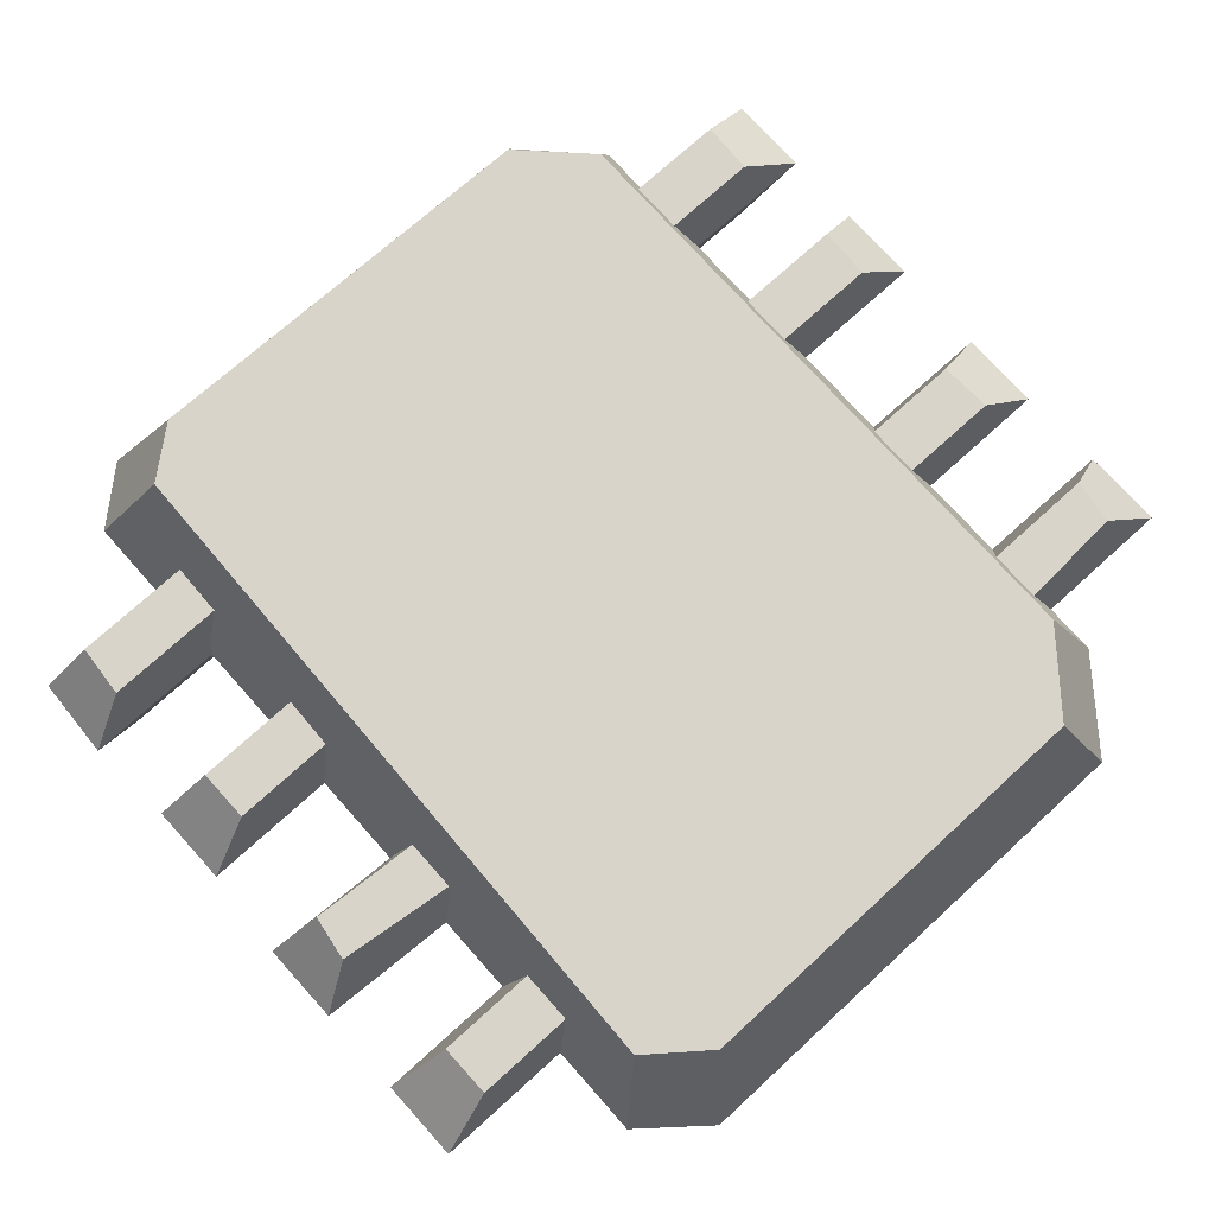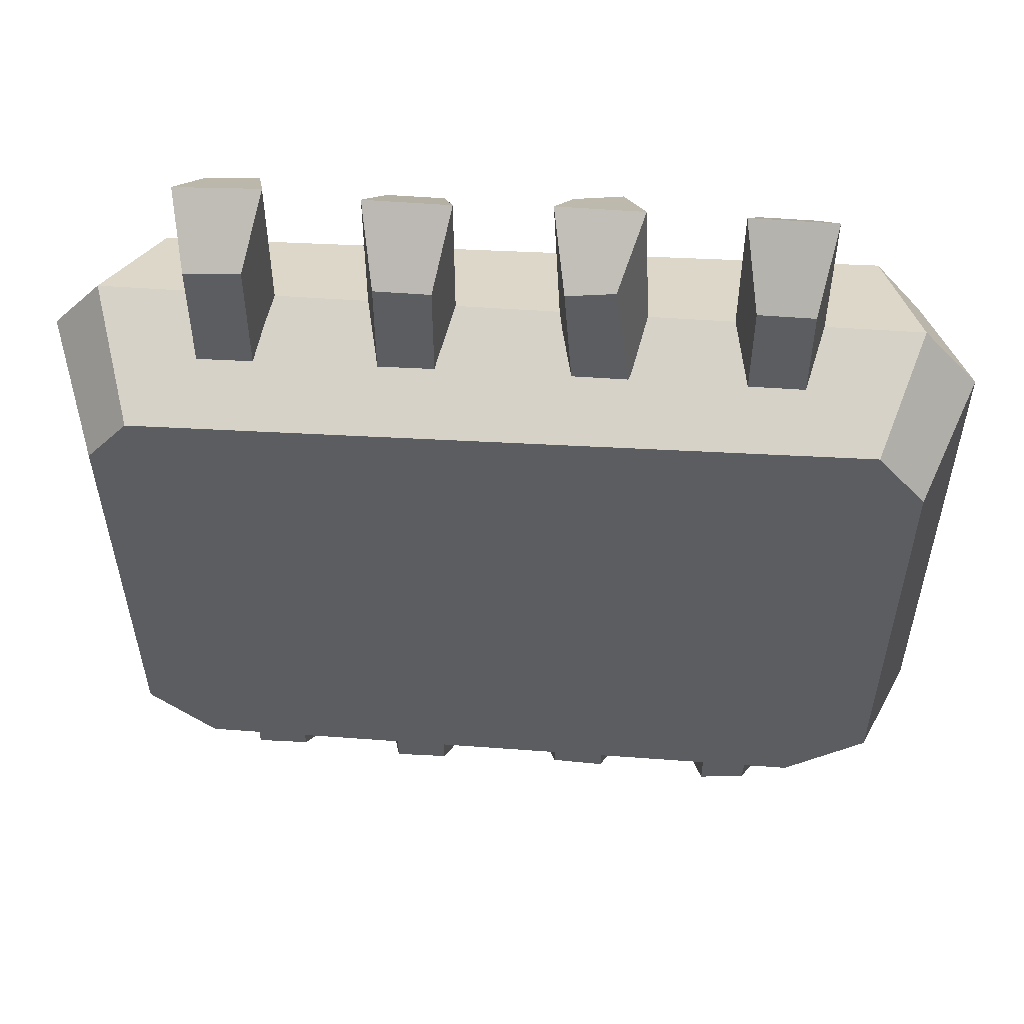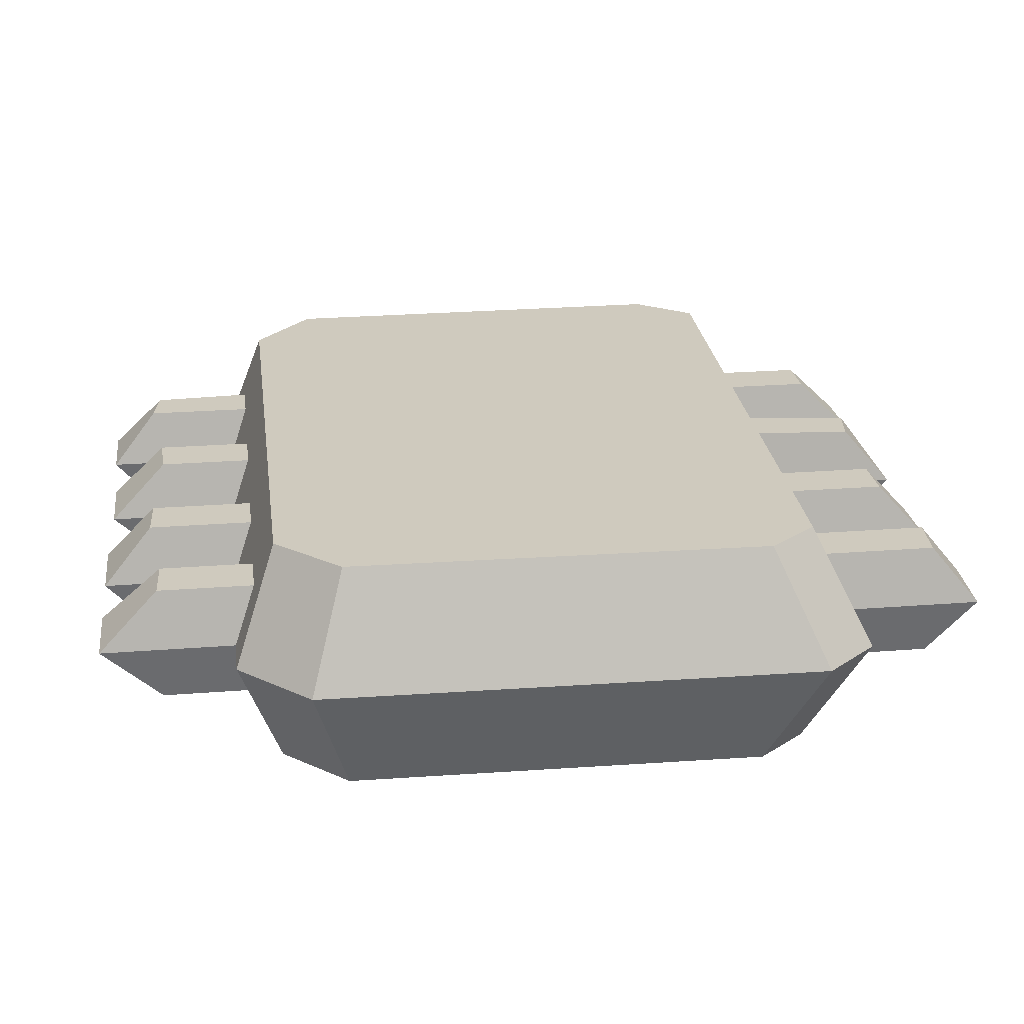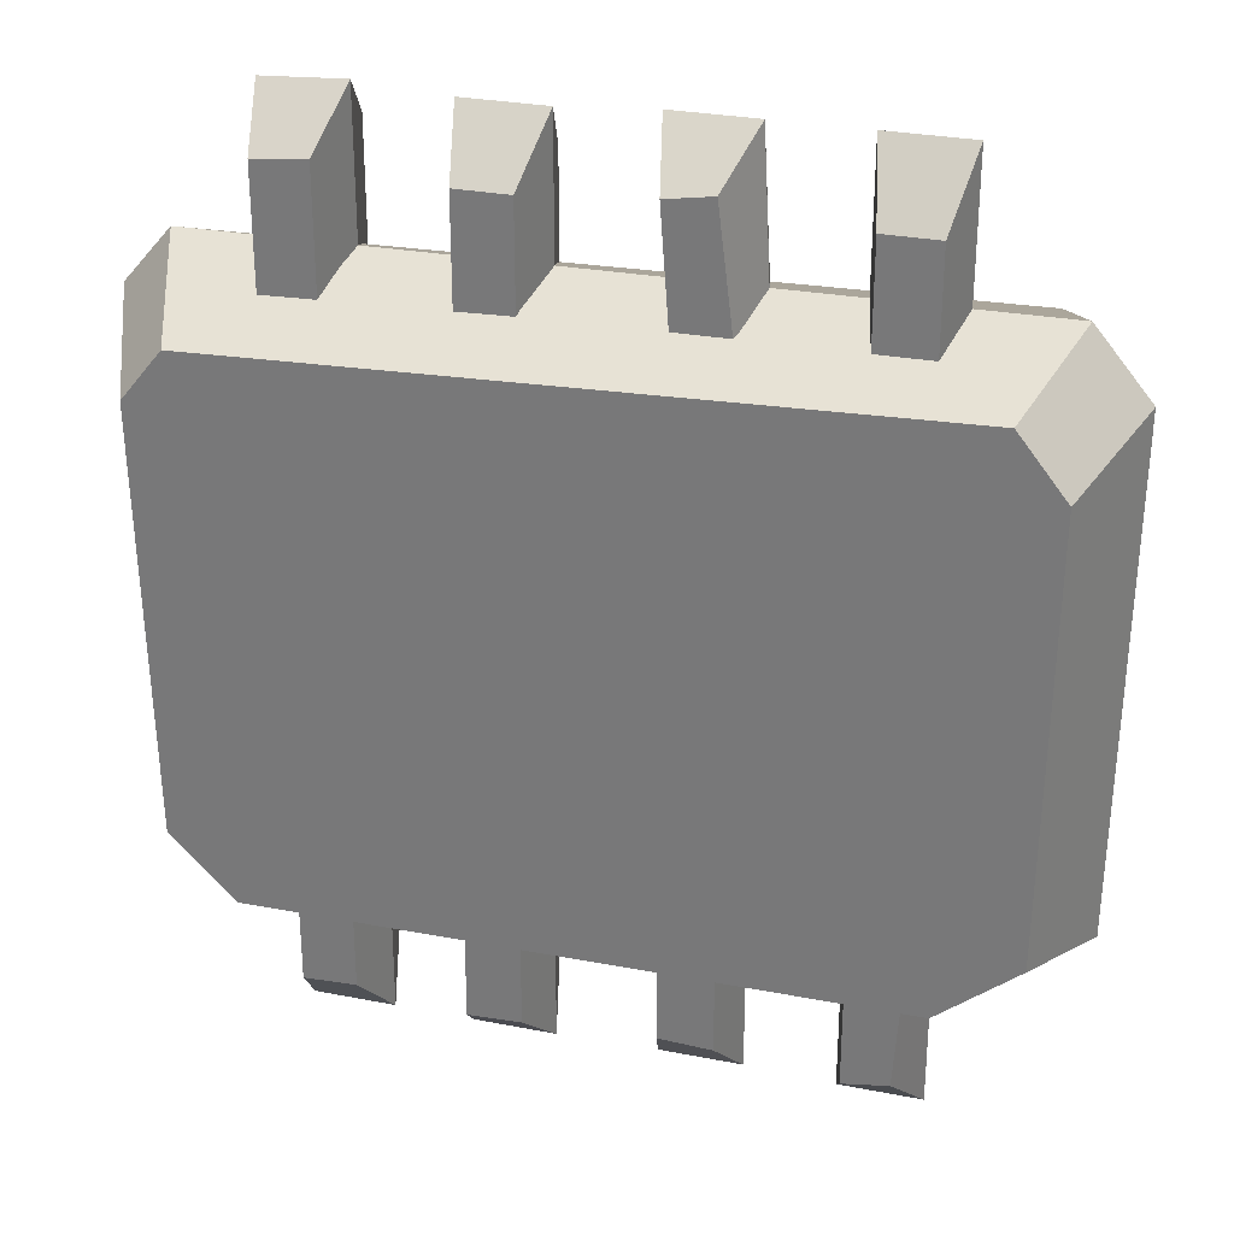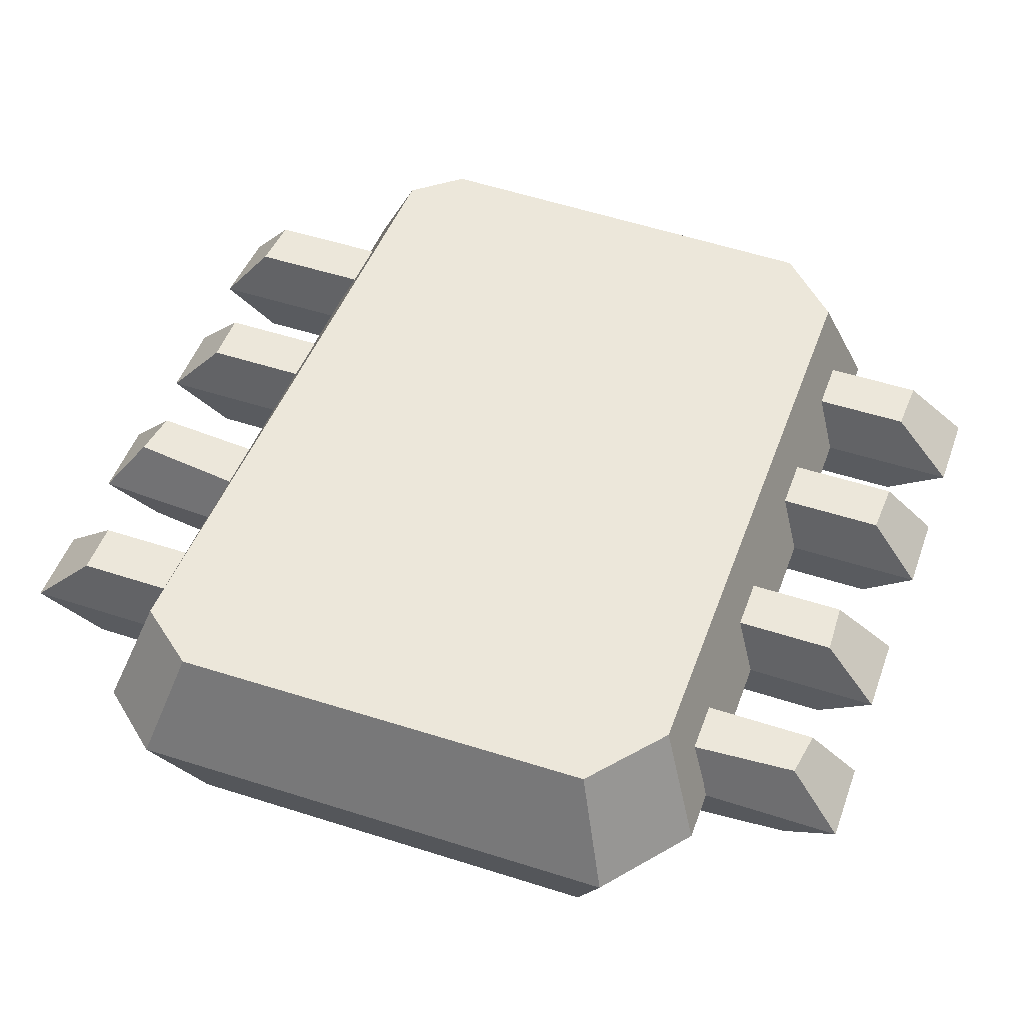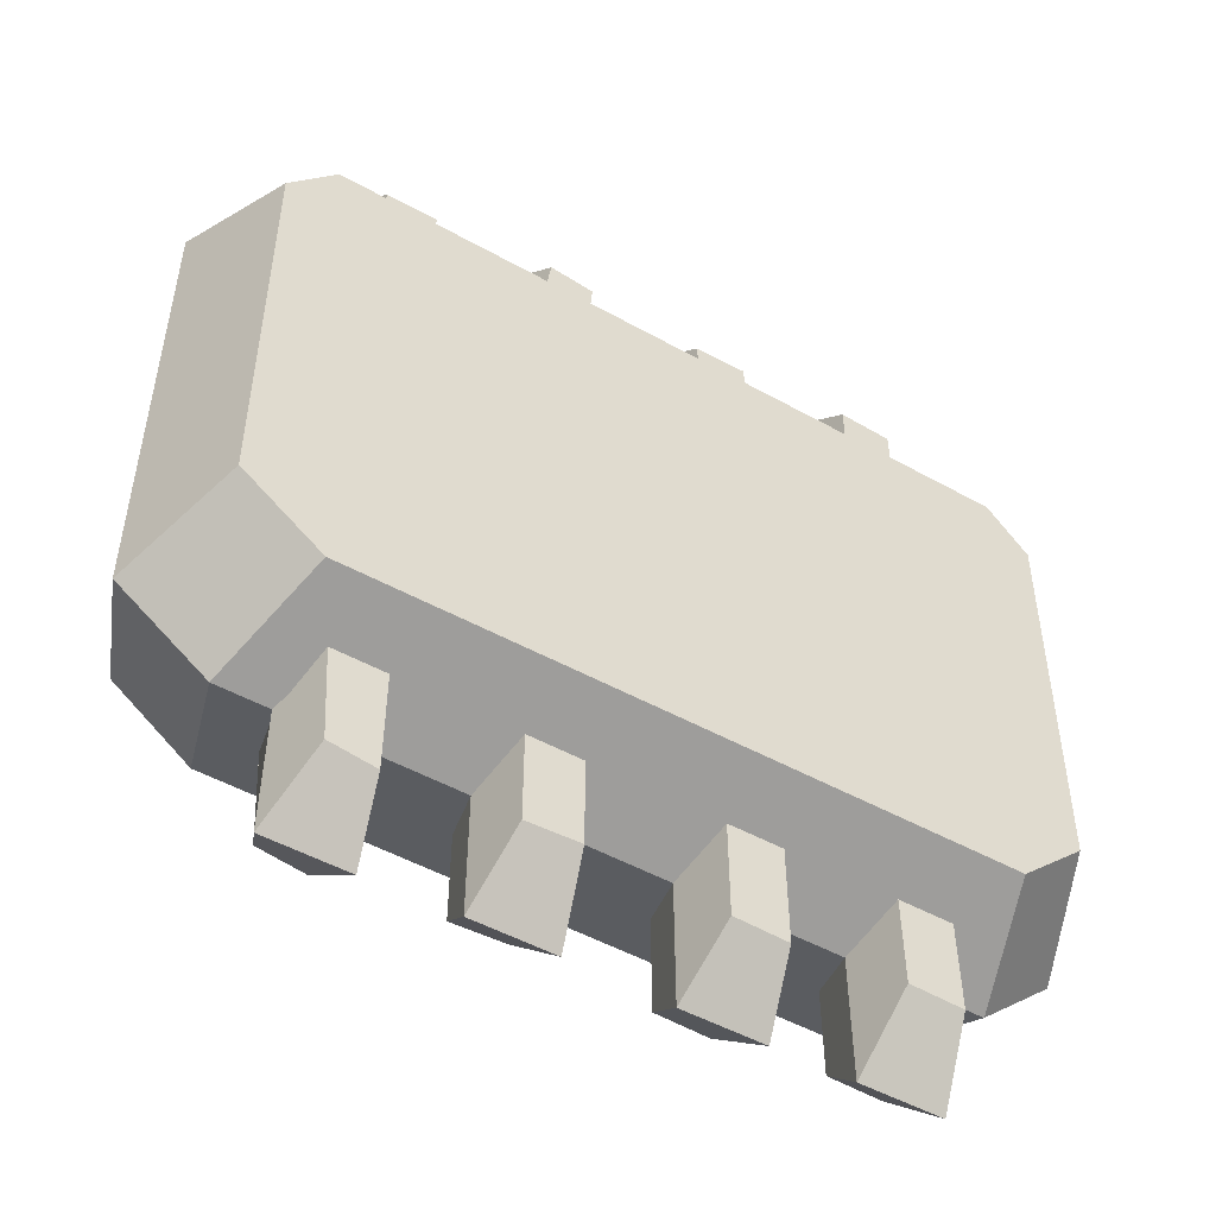
<metadata>
{"format":"obj","ext":"obj","renderer":"f3d","projection":"perspective","resolution":1024,"background":"white","views":[{"elev":74.9,"azim":-132.1,"up":"+Z"},{"elev":53.7,"azim":-175.3,"up":"+Y"},{"elev":23.2,"azim":82.3,"up":"+Z"},{"elev":29.2,"azim":-163.8,"up":"+Y"},{"elev":50.8,"azim":-70.3,"up":"+Z"},{"elev":-53.0,"azim":-29.9,"up":"+Y"}]}
</metadata>
<code>
v -8.99 -9.32 -2
v -8.735 -13.46 -2
v -7.192 -9.32 -2
v -7.192 -13.7 -2
v -9.476 -9.32 0
v -9.476 -15.34 0
v -6.706 -9.32 0
v -6.706 -15.34 0
v -3.249 -9.32 -2
v -3.249 -13.3 -2
v -1.45 -9.32 -2
v -1.45 -13.22 -2
v -3.735 -9.32 0
v -3.735 -15.24 0
v -0.9645 -9.32 0
v -0.9645 -15.24 0
v 2.871 -9.32 -2
v 2.871 -13.54 -2
v 4.669 -9.32 -2
v 4.669 -13.62 -2
v 2.385 -9.32 0
v 2.385 -15.34 0
v 5.155 -9.32 0
v 5.155 -15.34 0
v 8.311 -9.32 -2
v 8.311 -13.22 -2
v 10.11 -9.32 -2
v 10.11 -13.3 -2
v 7.825 -9.32 0
v 7.825 -15.34 0
v 10.59 -9.32 0
v 10.59 -15.34 0
v 10.19 9.673 -2
v 10.19 13.9 -2
v 8.388 9.673 -2
v 8.388 14.06 -2
v 10.67 9.673 0
v 10.67 15.54 0
v 7.902 9.673 0
v 7.902 15.7 0
v 4.445 9.673 -2
v 4.445 13.66 -2
v 2.646 9.673 -2
v 2.646 13.66 -2
v 4.931 9.673 0
v 4.931 15.49 0
v 2.161 9.673 0
v 2.161 15.49 0
v -1.675 9.673 -2
v -1.356 13.97 -2
v -3.473 9.673 -2
v -2.908 14.21 -2
v -1.189 9.673 0
v -0.8703 15.7 0
v -3.959 9.673 0
v -3.64 15.7 0
v -7.115 9.673 -2
v -7.115 13.66 -2
v -8.913 9.673 -2
v -8.913 13.66 -2
v -6.629 9.673 0
v -6.629 15.7 0
v -9.399 9.673 0
v -9.399 15.7 0
v 13.57 10.83 0
v 15.17 8.958 0
v 14.89 -8.337 0
v 12.4 -10.74 0
v -11.23 -10.63 0
v -14.25 -8.25 0
v -14.41 8.827 0
v -12.57 11.05 0
v 12.25 8.862 -4
v -11.27 9.618 -4
v -12.87 7.597 -4
v -12.72 -7.05 -4
v -10.07 -9.206 -4
v 11.21 -9.31 -4
v 13.38 -7.147 -4
v 13.63 7.153 -4
v -4.815 0.8134 -4
v -4.639 3.598 -4
v -0.5483 3.678 -4
v -0.3624 0.6774 -4
v 5.647 -1.423 -4
v 5.791 -3.621 -4
v -4.758 -3.324 -4
v -4.617 -1.381 -4
v -8.99 -9.32 2
v -8.735 -13.46 2
v -7.192 -9.32 2
v -7.192 -13.7 2
v -3.249 -9.32 2
v -3.249 -13.3 2
v -1.45 -9.32 2
v -1.45 -13.22 2
v 2.871 -9.32 2
v 2.871 -13.54 2
v 4.669 -9.32 2
v 4.669 -13.62 2
v 8.311 -9.32 2
v 8.311 -13.22 2
v 10.11 -9.32 2
v 10.11 -13.3 2
v 10.19 9.673 2
v 10.19 13.9 2
v 8.388 9.673 2
v 8.388 14.06 2
v 4.445 9.673 2
v 4.445 13.66 2
v 2.646 9.673 2
v 2.646 13.66 2
v -1.675 9.673 2
v -1.356 13.97 2
v -3.473 9.673 2
v -2.908 14.21 2
v -7.115 9.673 2
v -7.115 13.66 2
v -8.913 9.673 2
v -8.913 13.66 2
v 12.25 8.862 4
v -11.27 9.618 4
v -12.87 7.597 4
v -12.72 -7.05 4
v -10.07 -9.206 4
v 11.21 -9.31 4
v 13.38 -7.147 4
v 13.63 7.153 4
v -4.815 0.8134 4
v -4.639 3.598 4
v -0.5483 3.678 4
v -0.3624 0.6774 4
v 5.647 -1.423 4
v 5.791 -3.621 4
v -4.758 -3.324 4
v -4.617 -1.381 4
f 1 3 4 2
f 2 6 5 1
f 4 8 6 2
f 3 7 8 4
f 9 11 12 10
f 10 14 13 9
f 12 16 14 10
f 11 15 16 12
f 17 19 20 18
f 18 22 21 17
f 20 24 22 18
f 19 23 24 20
f 25 27 28 26
f 26 30 29 25
f 28 32 30 26
f 27 31 32 28
f 33 35 36 34
f 34 38 37 33
f 36 40 38 34
f 35 39 40 36
f 41 43 44 42
f 42 46 45 41
f 44 48 46 42
f 43 47 48 44
f 49 51 52 50
f 50 54 53 49
f 52 56 54 50
f 51 55 56 52
f 57 59 60 58
f 58 62 61 57
f 60 64 62 58
f 59 63 64 60
f 73 80 84 83
f 65 73 74 72
f 72 74 75 71
f 71 75 76 70
f 70 76 77 69
f 69 77 78 68
f 68 78 79 67
f 67 79 80 66
f 66 80 73 65
f 81 82 83 84
f 82 81 75 74
f 75 81 88
f 85 86 87 88
f 81 84 85 88
f 78 77 87 86
f 77 76 87
f 80 79 86 85
f 79 78 86
f 80 85 84
f 76 75 88 87
f 74 73 83 82
f 89 90 92 91
f 90 89 5 6
f 92 90 6 8
f 91 92 8 7
f 93 94 96 95
f 94 93 13 14
f 96 94 14 16
f 95 96 16 15
f 97 98 100 99
f 98 97 21 22
f 100 98 22 24
f 99 100 24 23
f 101 102 104 103
f 102 101 29 30
f 104 102 30 32
f 103 104 32 31
f 105 106 108 107
f 106 105 37 38
f 108 106 38 40
f 107 108 40 39
f 109 110 112 111
f 110 109 45 46
f 112 110 46 48
f 111 112 48 47
f 113 114 116 115
f 114 113 53 54
f 116 114 54 56
f 115 116 56 55
f 117 118 120 119
f 118 117 61 62
f 120 118 62 64
f 119 120 64 63
f 121 131 132 128
f 65 72 122 121
f 72 71 123 122
f 71 70 124 123
f 70 69 125 124
f 69 68 126 125
f 68 67 127 126
f 67 66 128 127
f 66 65 121 128
f 129 132 131 130
f 130 122 123 129
f 123 136 129
f 133 136 135 134
f 129 136 133 132
f 126 134 135 125
f 125 135 124
f 128 133 134 127
f 127 134 126
f 128 132 133
f 124 135 136 123
f 122 130 131 121

</code>
